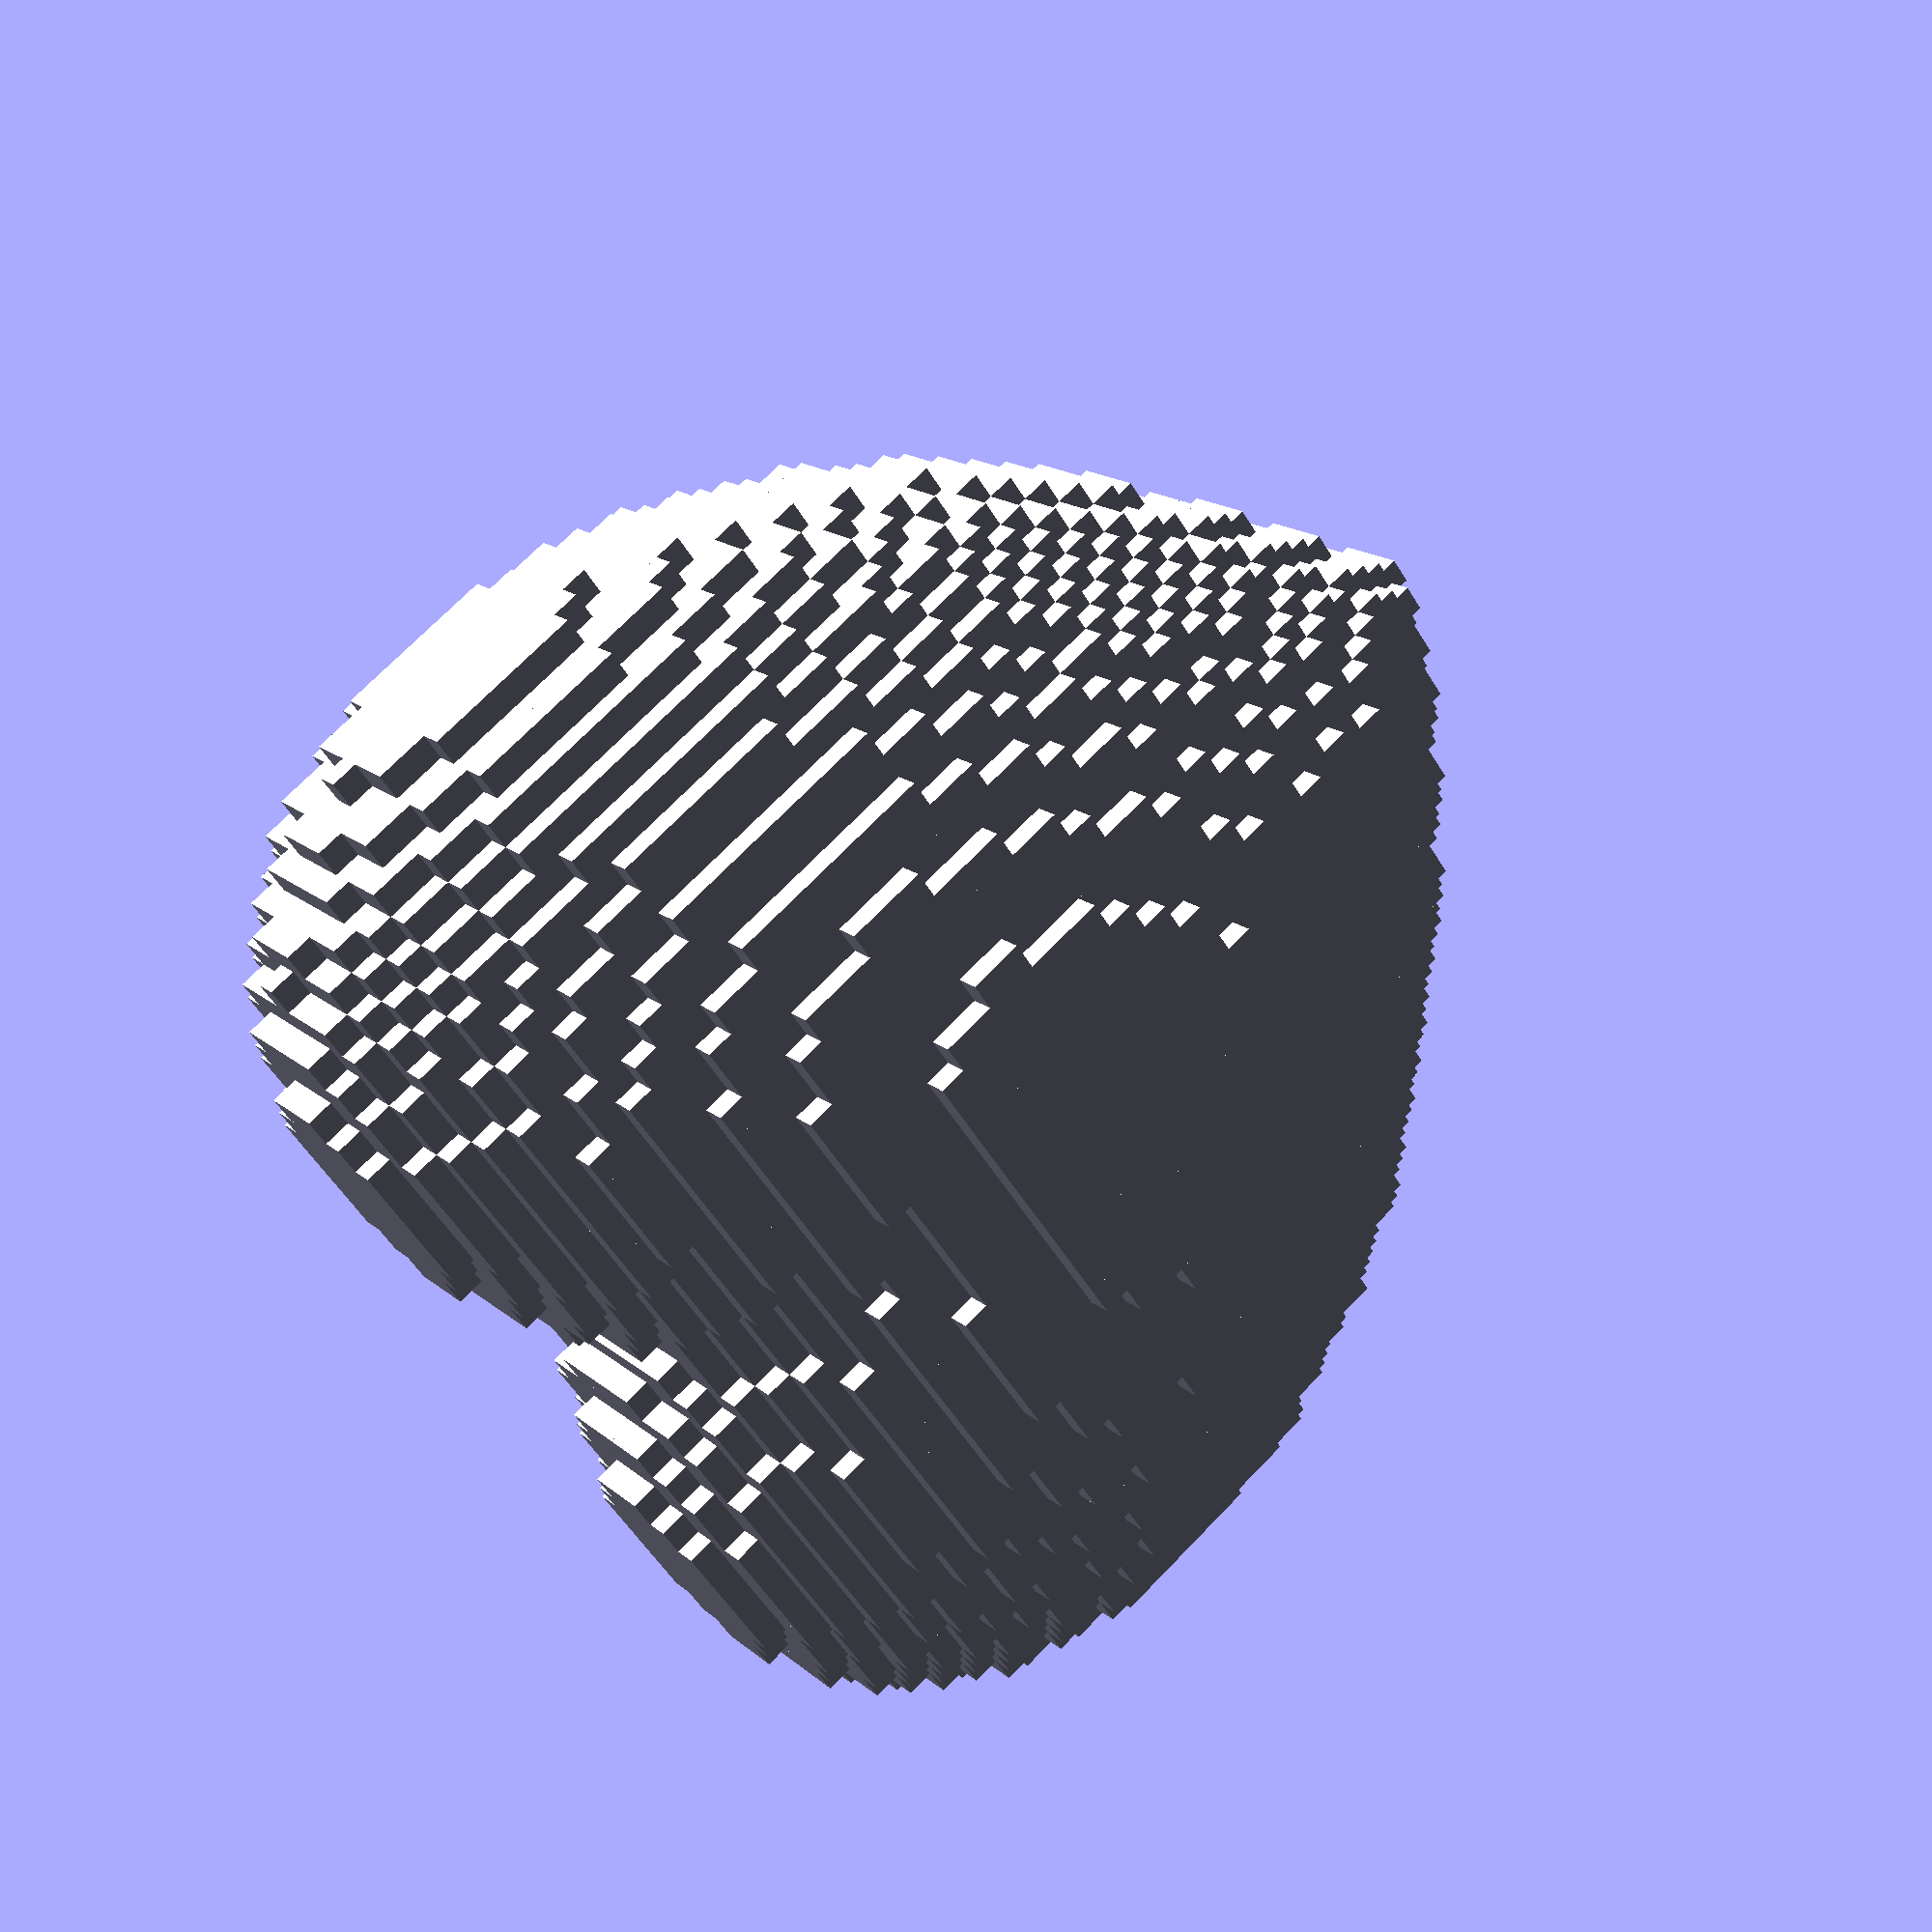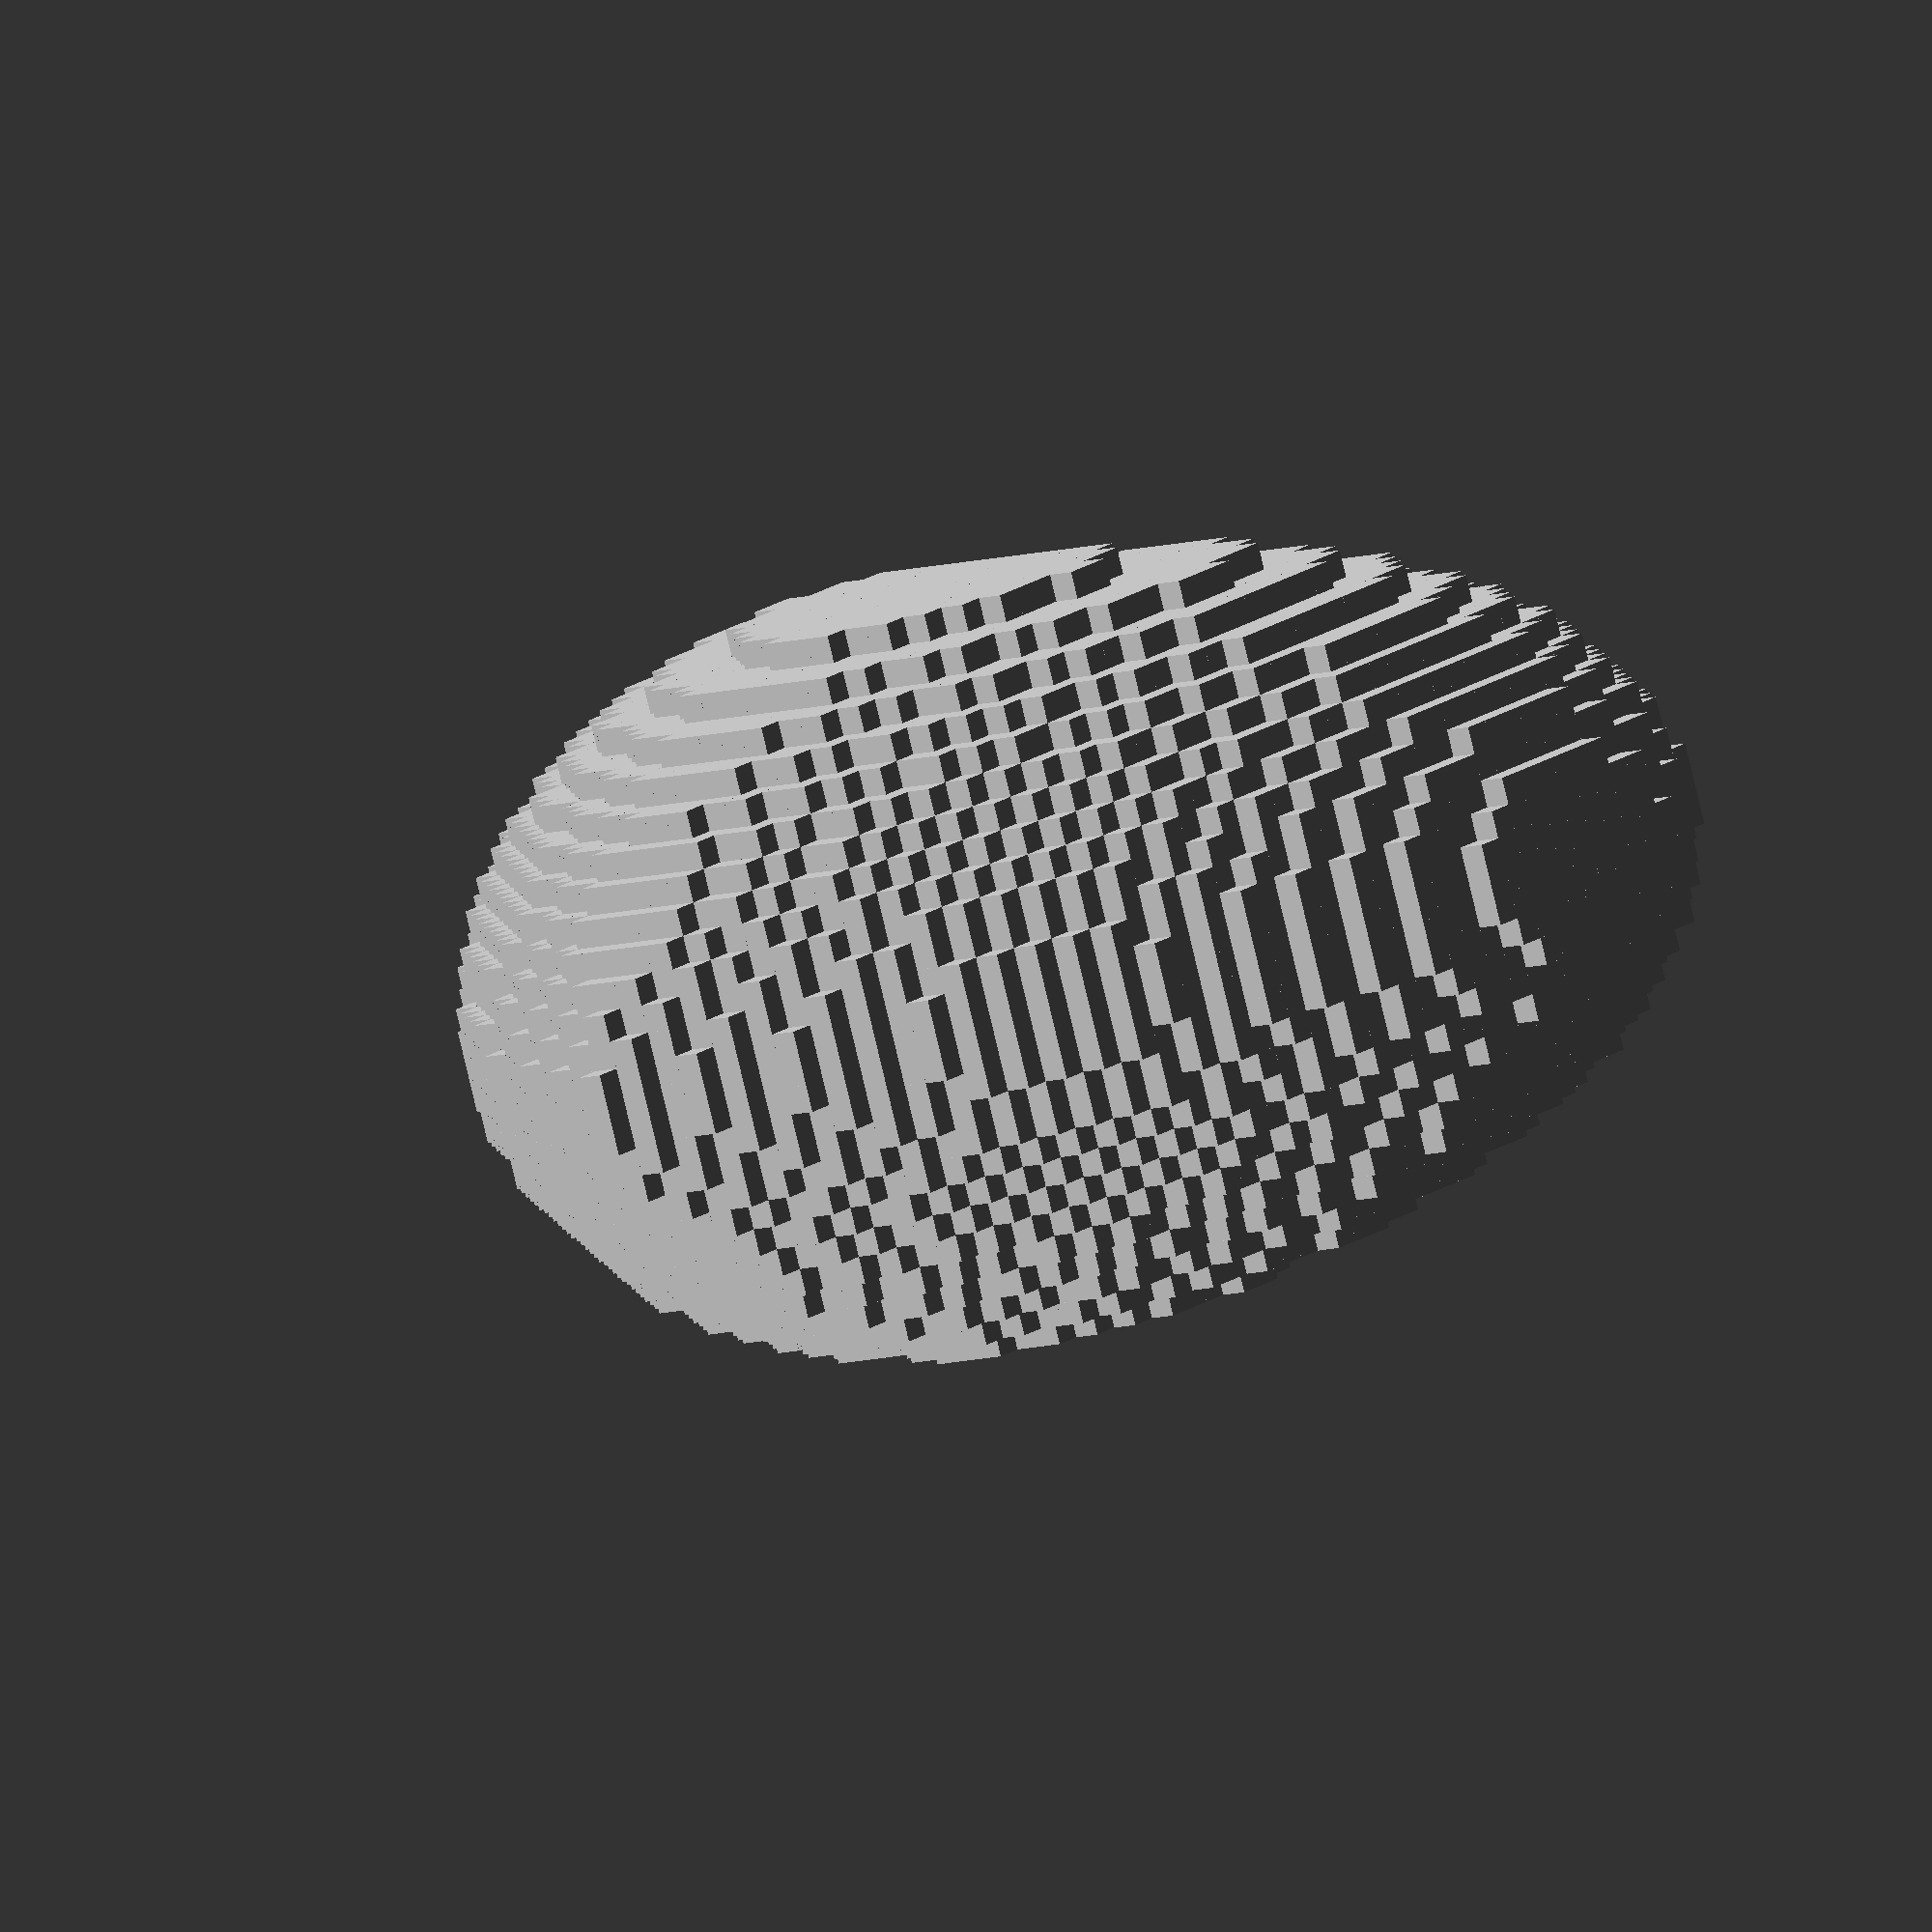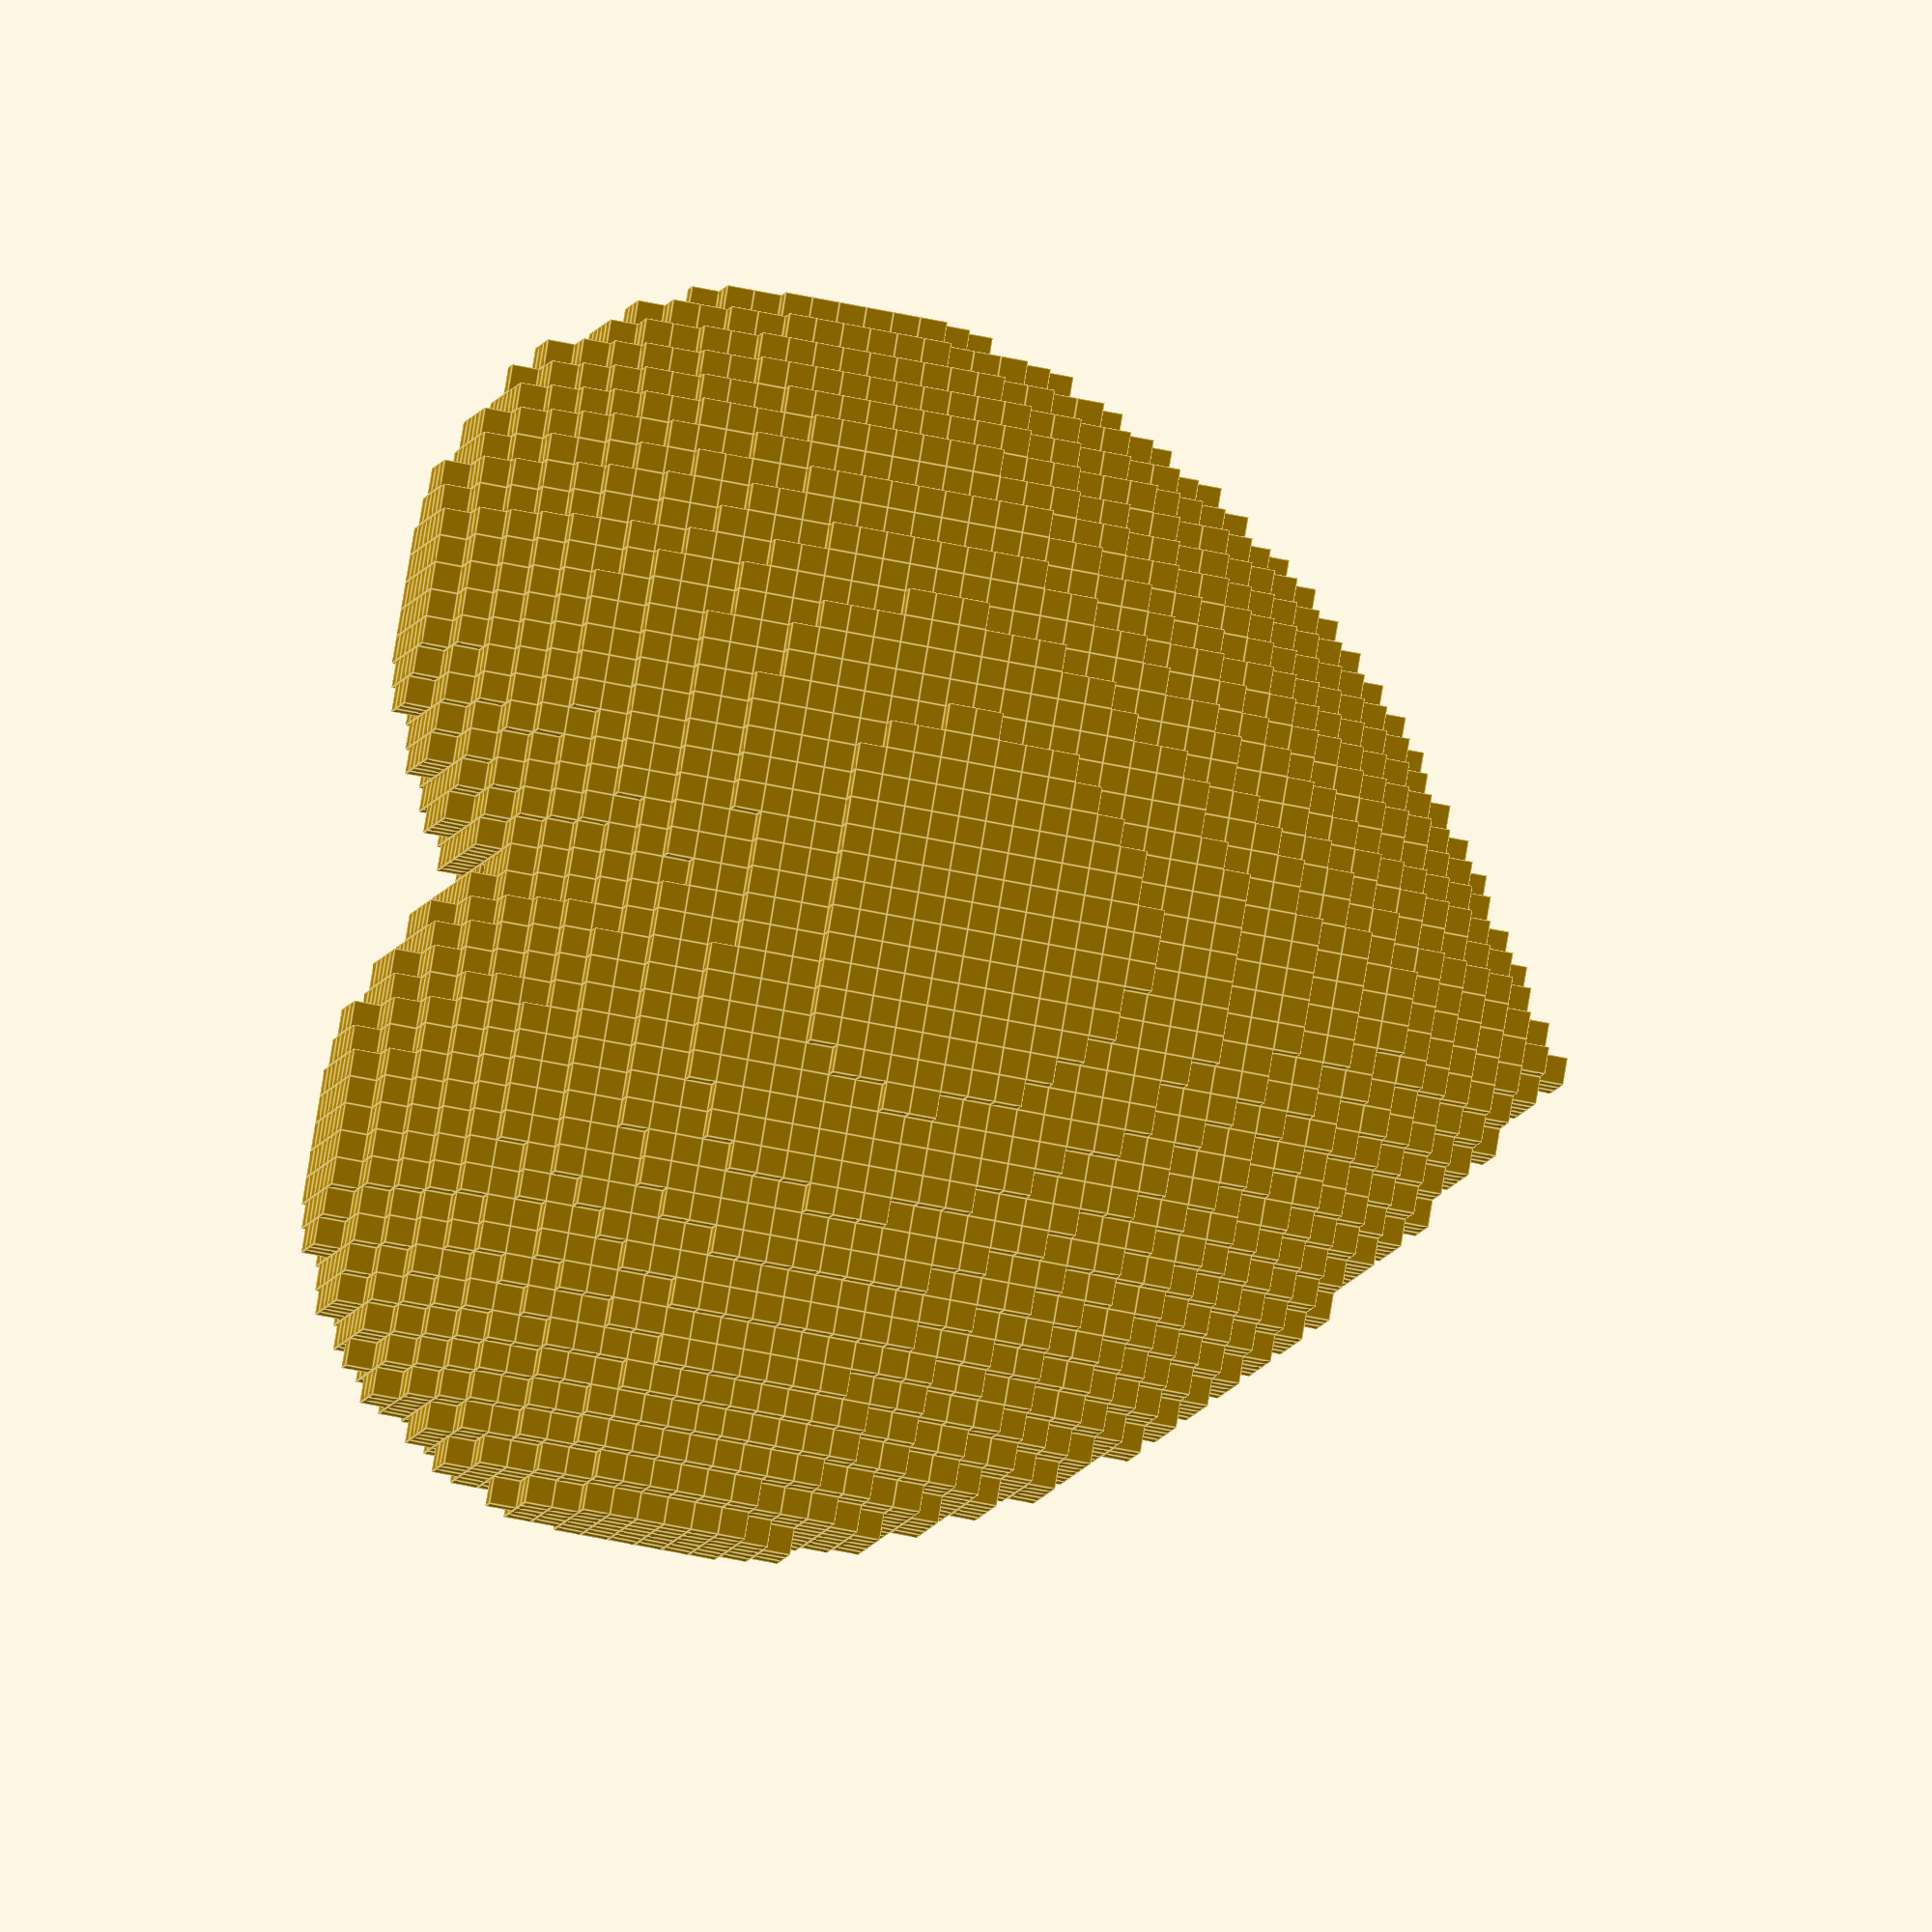
<openscad>
// ######################################################################################
// #  use_sphere=false;  #
// ######################################################################################
// ######################################################################################
// #  ./VoxelHeart.scad  #
// ######################################################################################
// Size of a voxel and so then number of voxels. It takes an exponential time to process. Look at the console for "Number of voxel". (value lower than 0.03 will cause an error, 0.02 will work with manifold enabled)
resolution = 0.05; // [0.02:0.01:0.1]

// Use sphere or cube as voxels. Using sphere takes a lot of time, check the value of $fn for better rendering time.
use_sphere = false;

// Do a hull() on all voxels. It takes a lot of time. It looks smoother but it makes the 2 bumps of the heart disappear.
hull_that = false;

// Another design design of the heart using the second equation.
alternative_design = false;

// when use_sphere=true , values greater than 20 will will take a lot of time.
$fn = 10;

/* [Animation] */
// rotating animation
animation_rotation = false;

/* for animation */
$vpt = animation_rotation ? [0, 0, 0] : [];
$vpr = animation_rotation ? [70, 0, 365 * $t] : [];
$vpd = animation_rotation ? 15 : [];

heart(resolution, hull_that) {
  if (use_sphere) {
    sphere(resolution * 2);
  } else {
    cube(resolution * 1.0001, center = true);
  // * 1.0001 this is juste to make sure the cubes realy touch each other
  }
}

module heart(res = 0.05, hull_that = false) {
  fullHeart(hull_that)
    quarterHeart(res)
      children(0);
}

module fullHeart(hull_that) {
  if (hull_that) {
    hull()
      halfHeart()
        children(0);
    mirror([1, 0, 0]) {
      hull()
        halfHeart()
          children(0);
    }
  } else {
    halfHeart()
      children(0);
    mirror([1, 0, 0]) {
      halfHeart()
        children(0);
    }

  }
}


module halfHeart() {
  children(0);
  mirror([0, 1, 0]) {
    children(0);
  }
}

module quarterHeart(res) {
  // equations from https://mathworld.wolfram.com/HeartSurface.html
  function heart1(x, y, z) =
    (x ^ 2 + 9 / 4 * y ^ 2 + z ^ 2 - 1) ^ 3 - x ^ 2 * z ^ 3 - 9 / 80 * y ^ 2 * z ^ 3;
  function heart2(x, y, z) =
    (2 * x ^ 2 + 2 * y ^ 2 + z ^ 2 - 1) ^ 3 - 1 / 10 * x ^ 2 * z ^ 3 - y ^ 2 * z ^ 3;

  points = [
    for (x = [0:res:1.5])
      for (y = [0:res:1.5])
        for (z = [-1.5:res:1.5])
          let (h = alternative_design ? heart2(x, y, z) : heart1(x, y, z))
            if (h < 0)
              [x, y, z]
  ];
  echo("Number of voxel: ", len(points));
  voxelize(points)
    children(0);
}

module voxelize(points) {
  for(p = points)
    translate(p)
      children(0);
}

</openscad>
<views>
elev=109.0 azim=225.1 roll=136.0 proj=p view=solid
elev=341.9 azim=16.9 roll=217.1 proj=o view=wireframe
elev=233.4 azim=136.4 roll=103.0 proj=o view=edges
</views>
